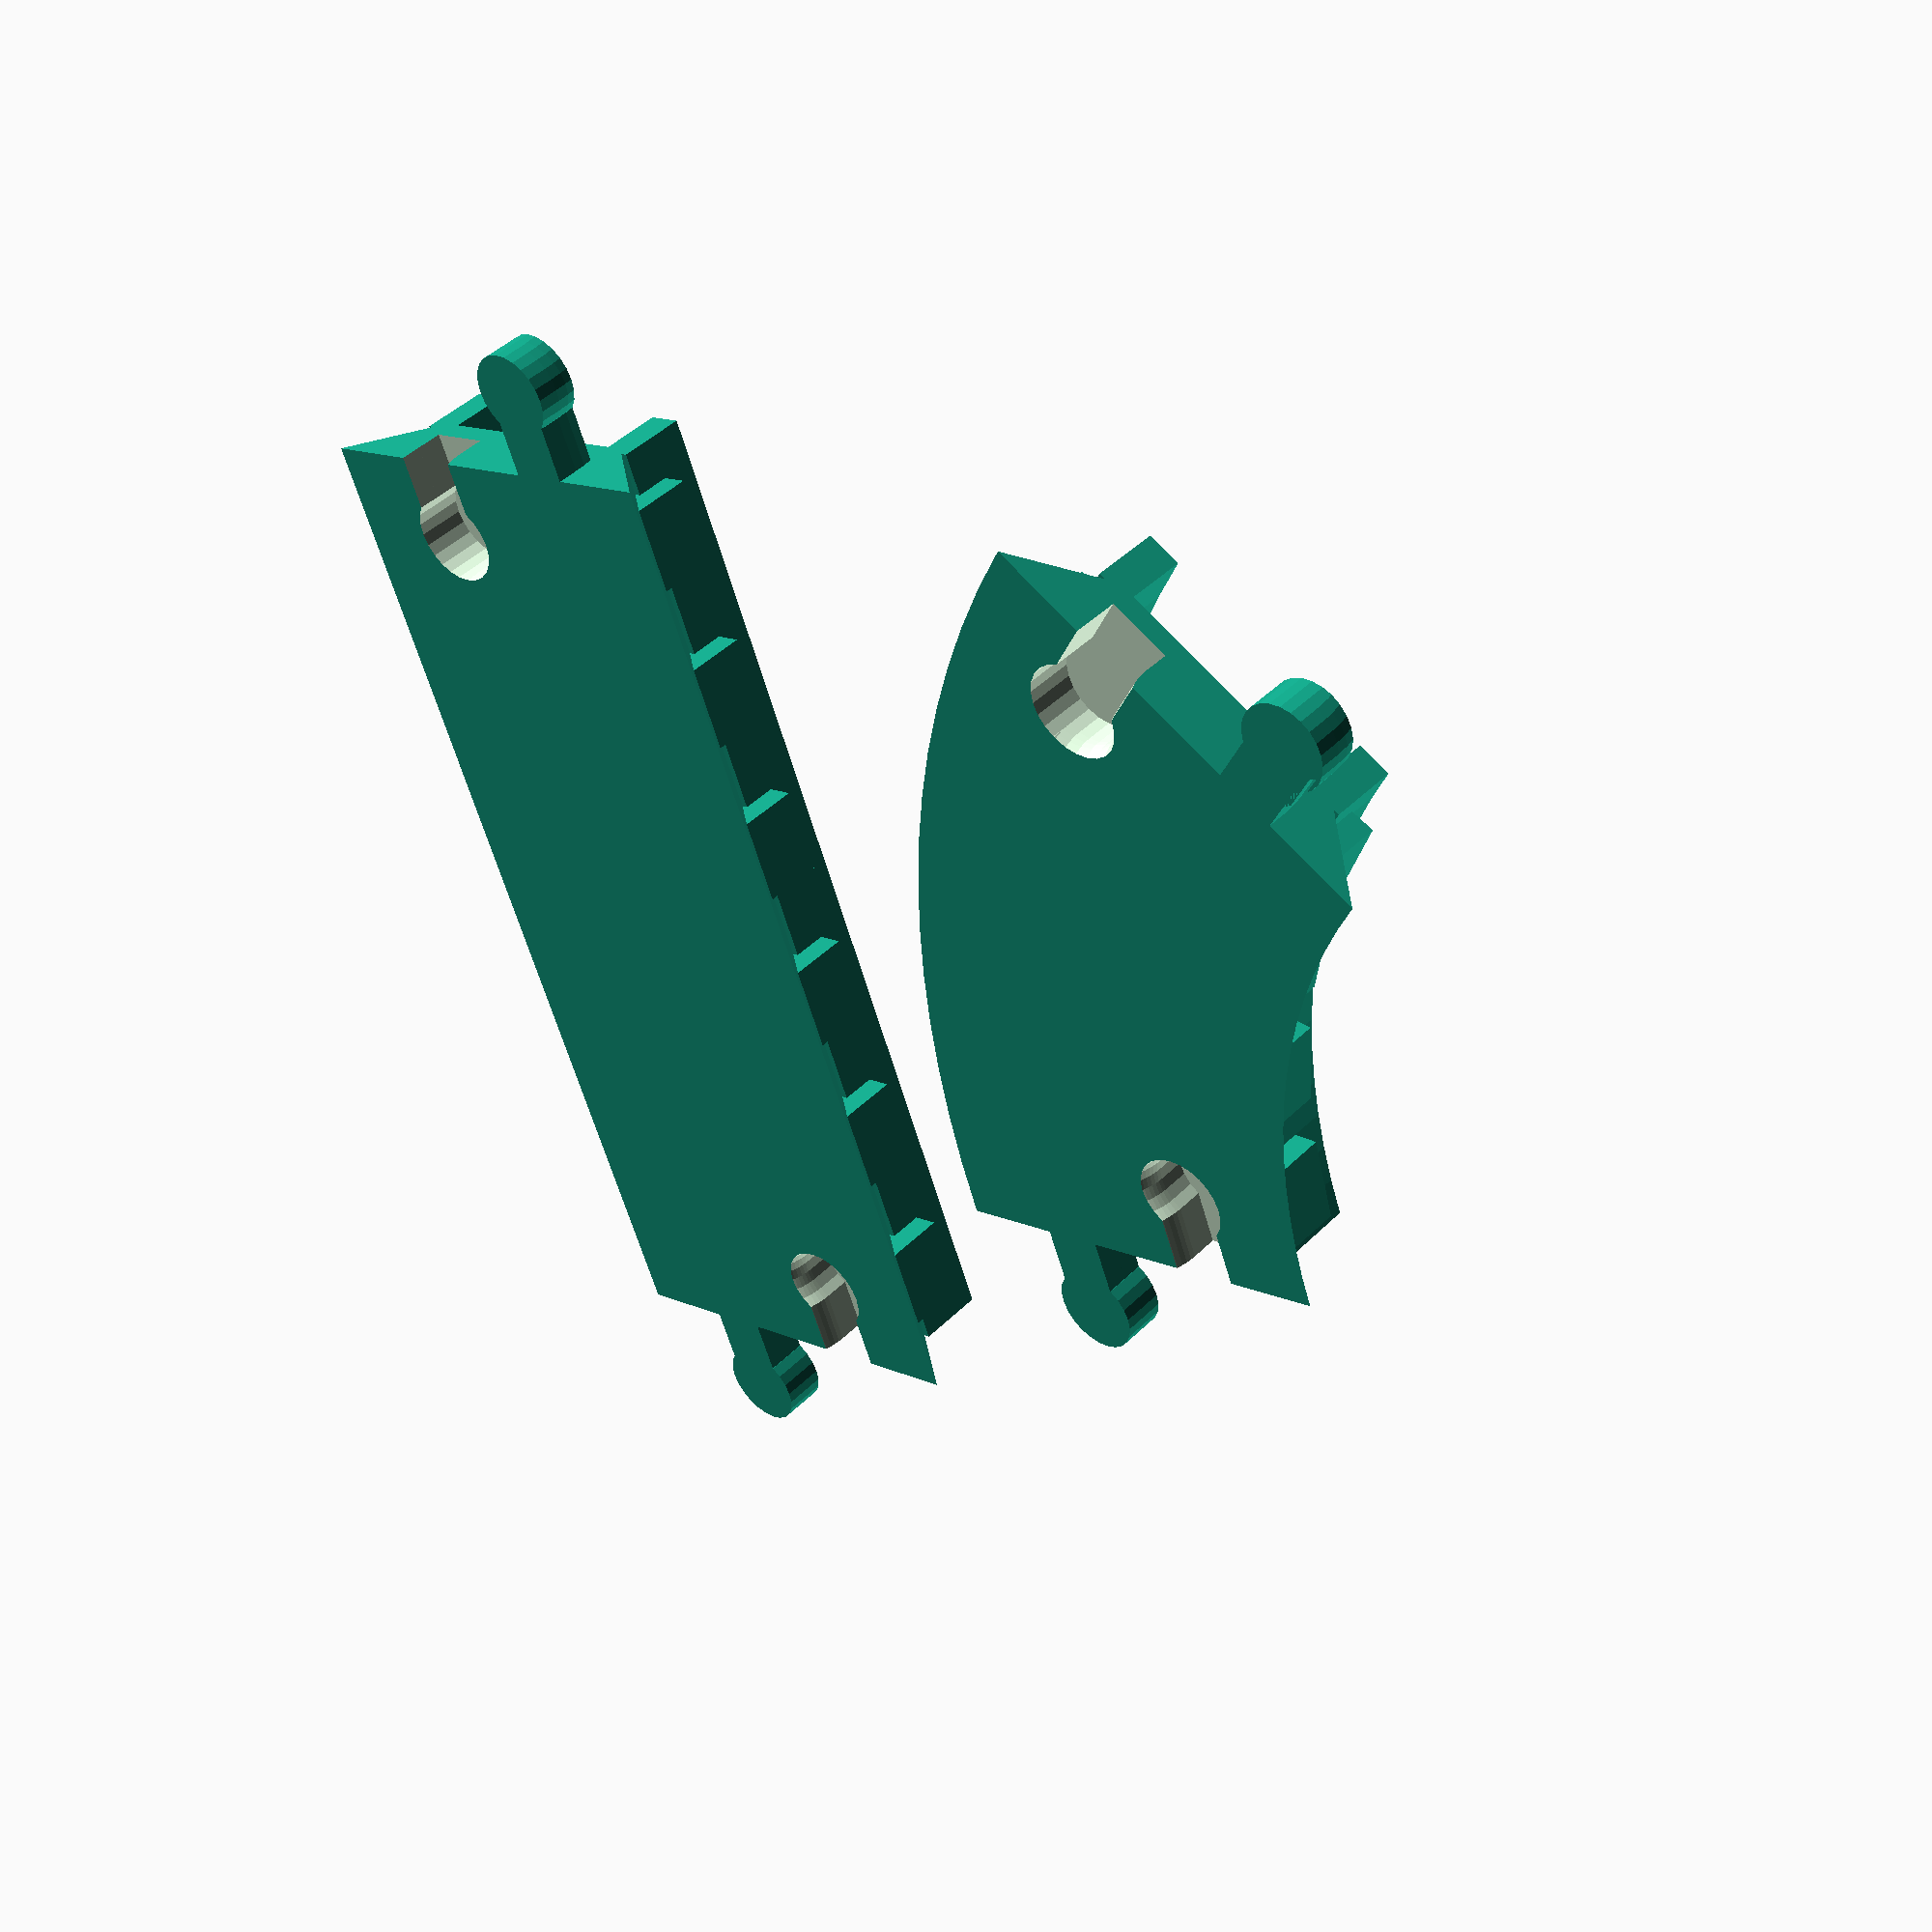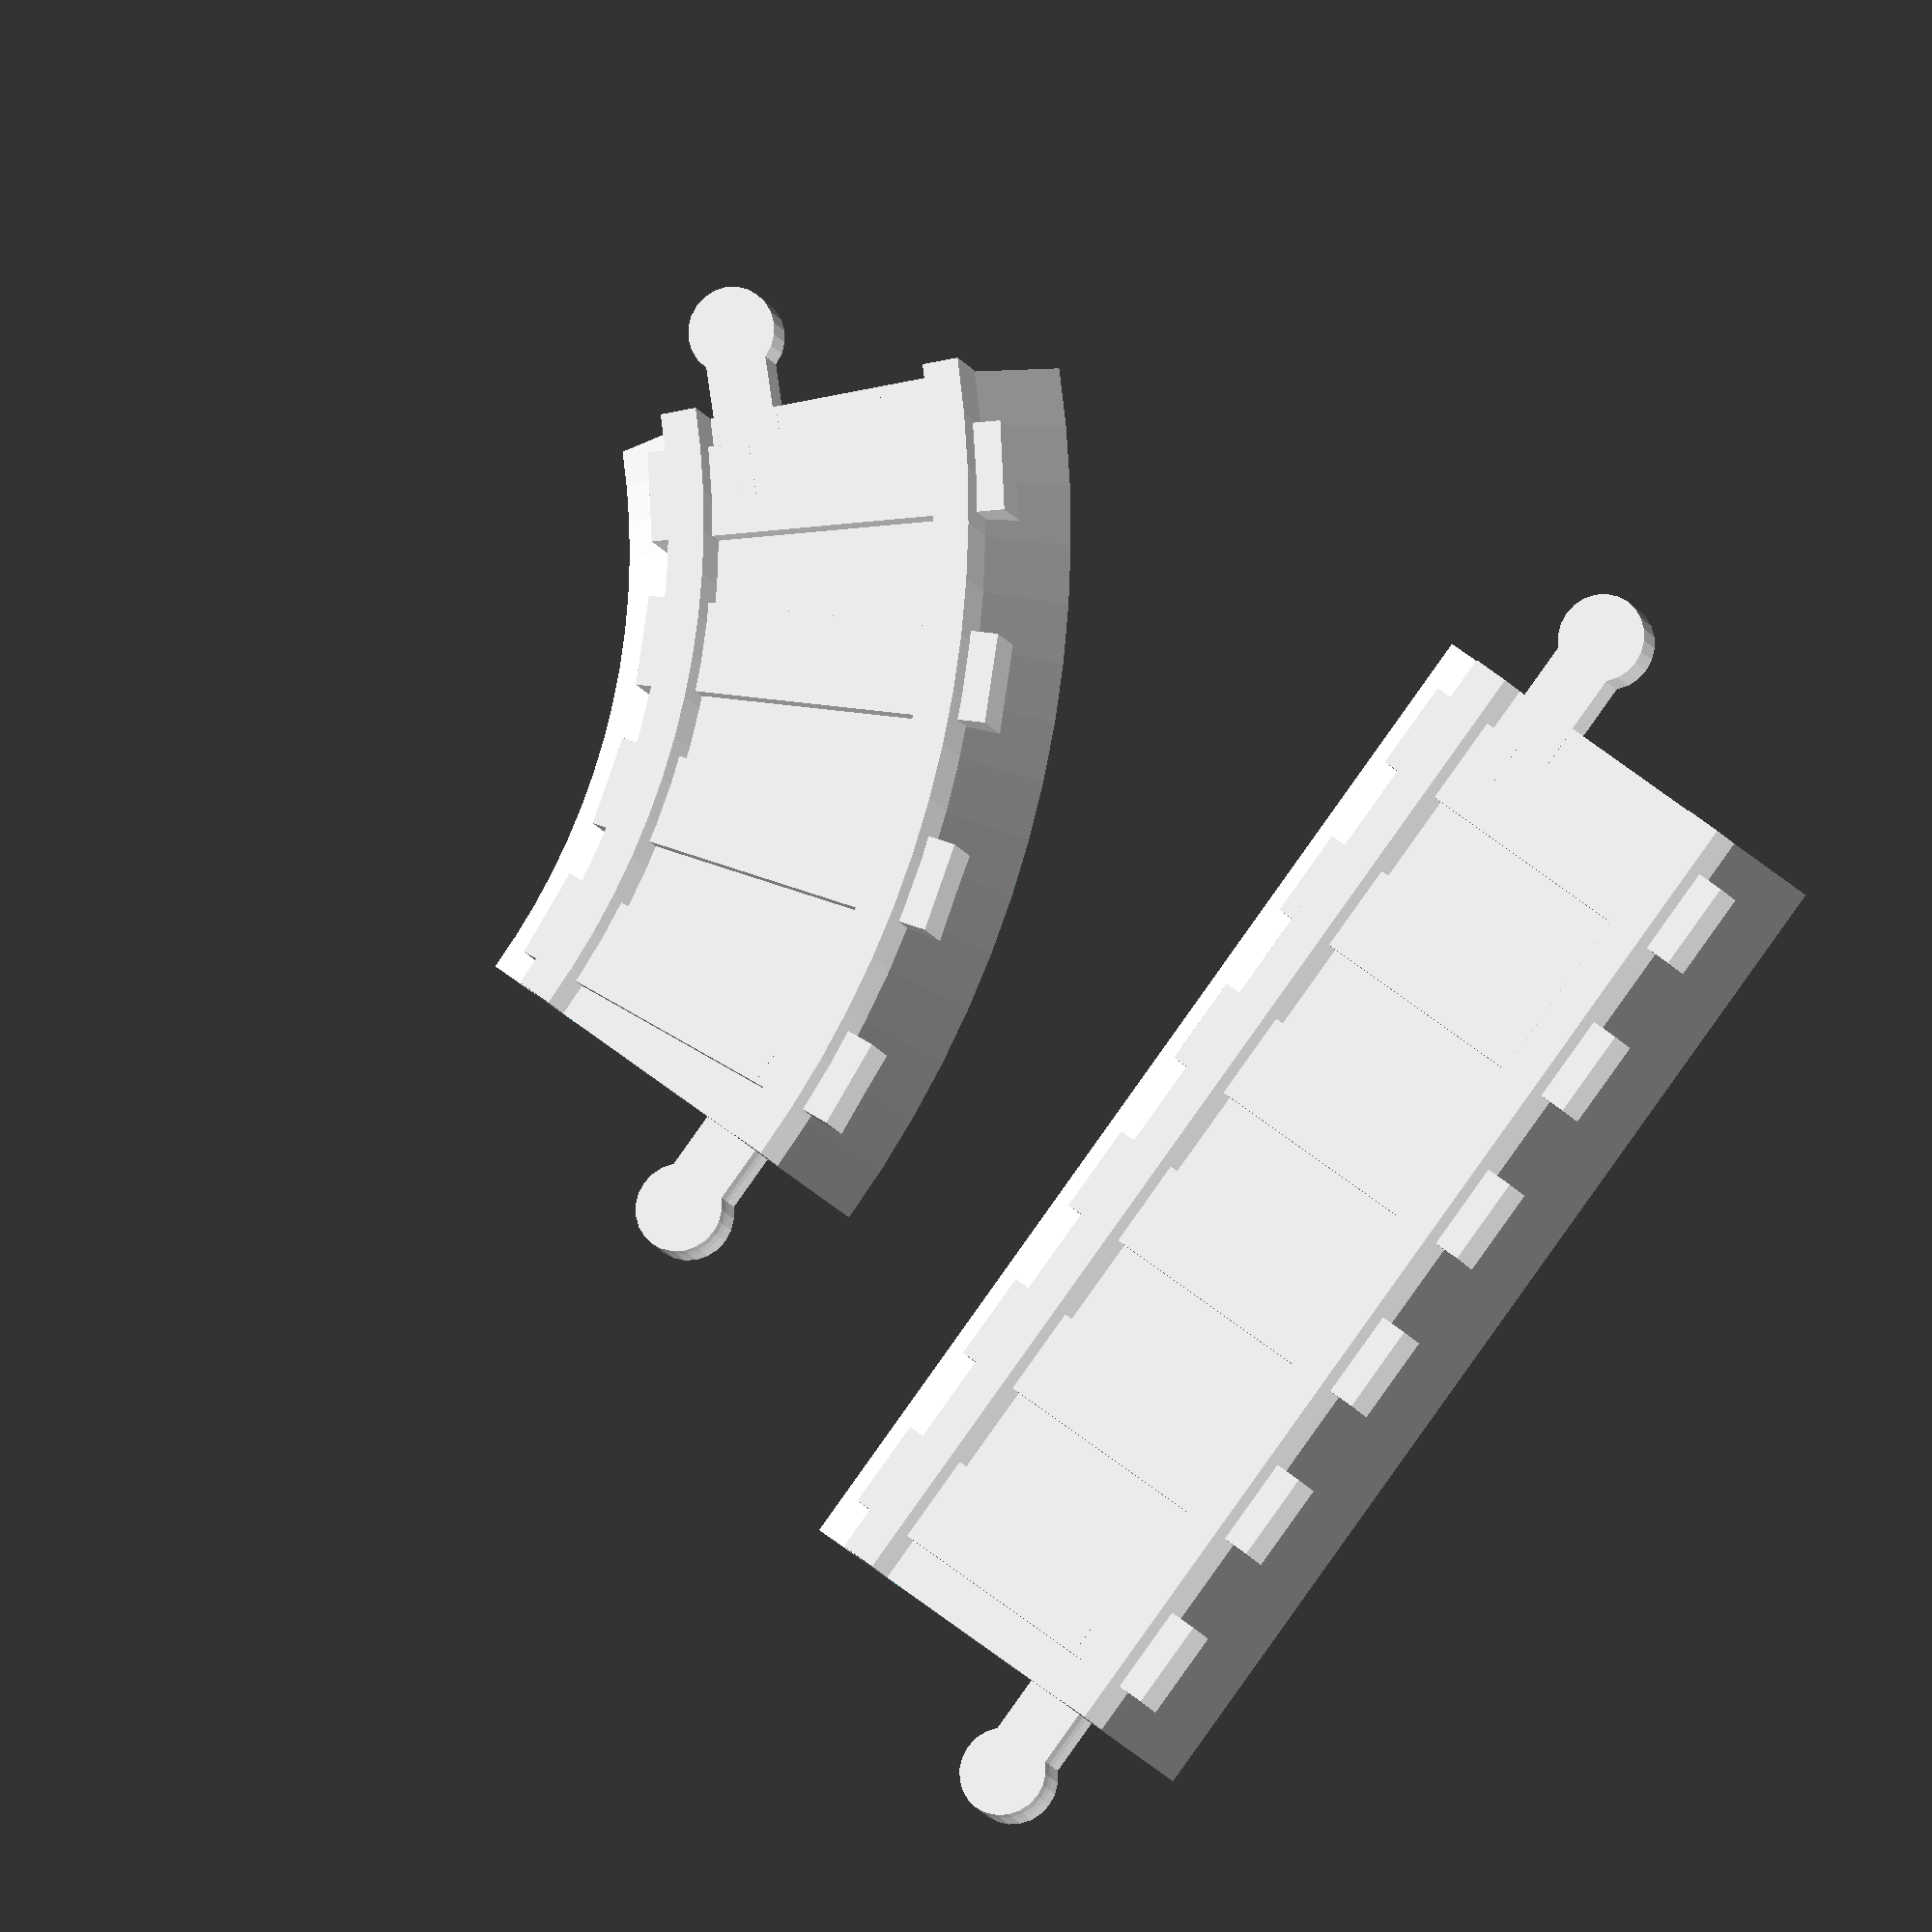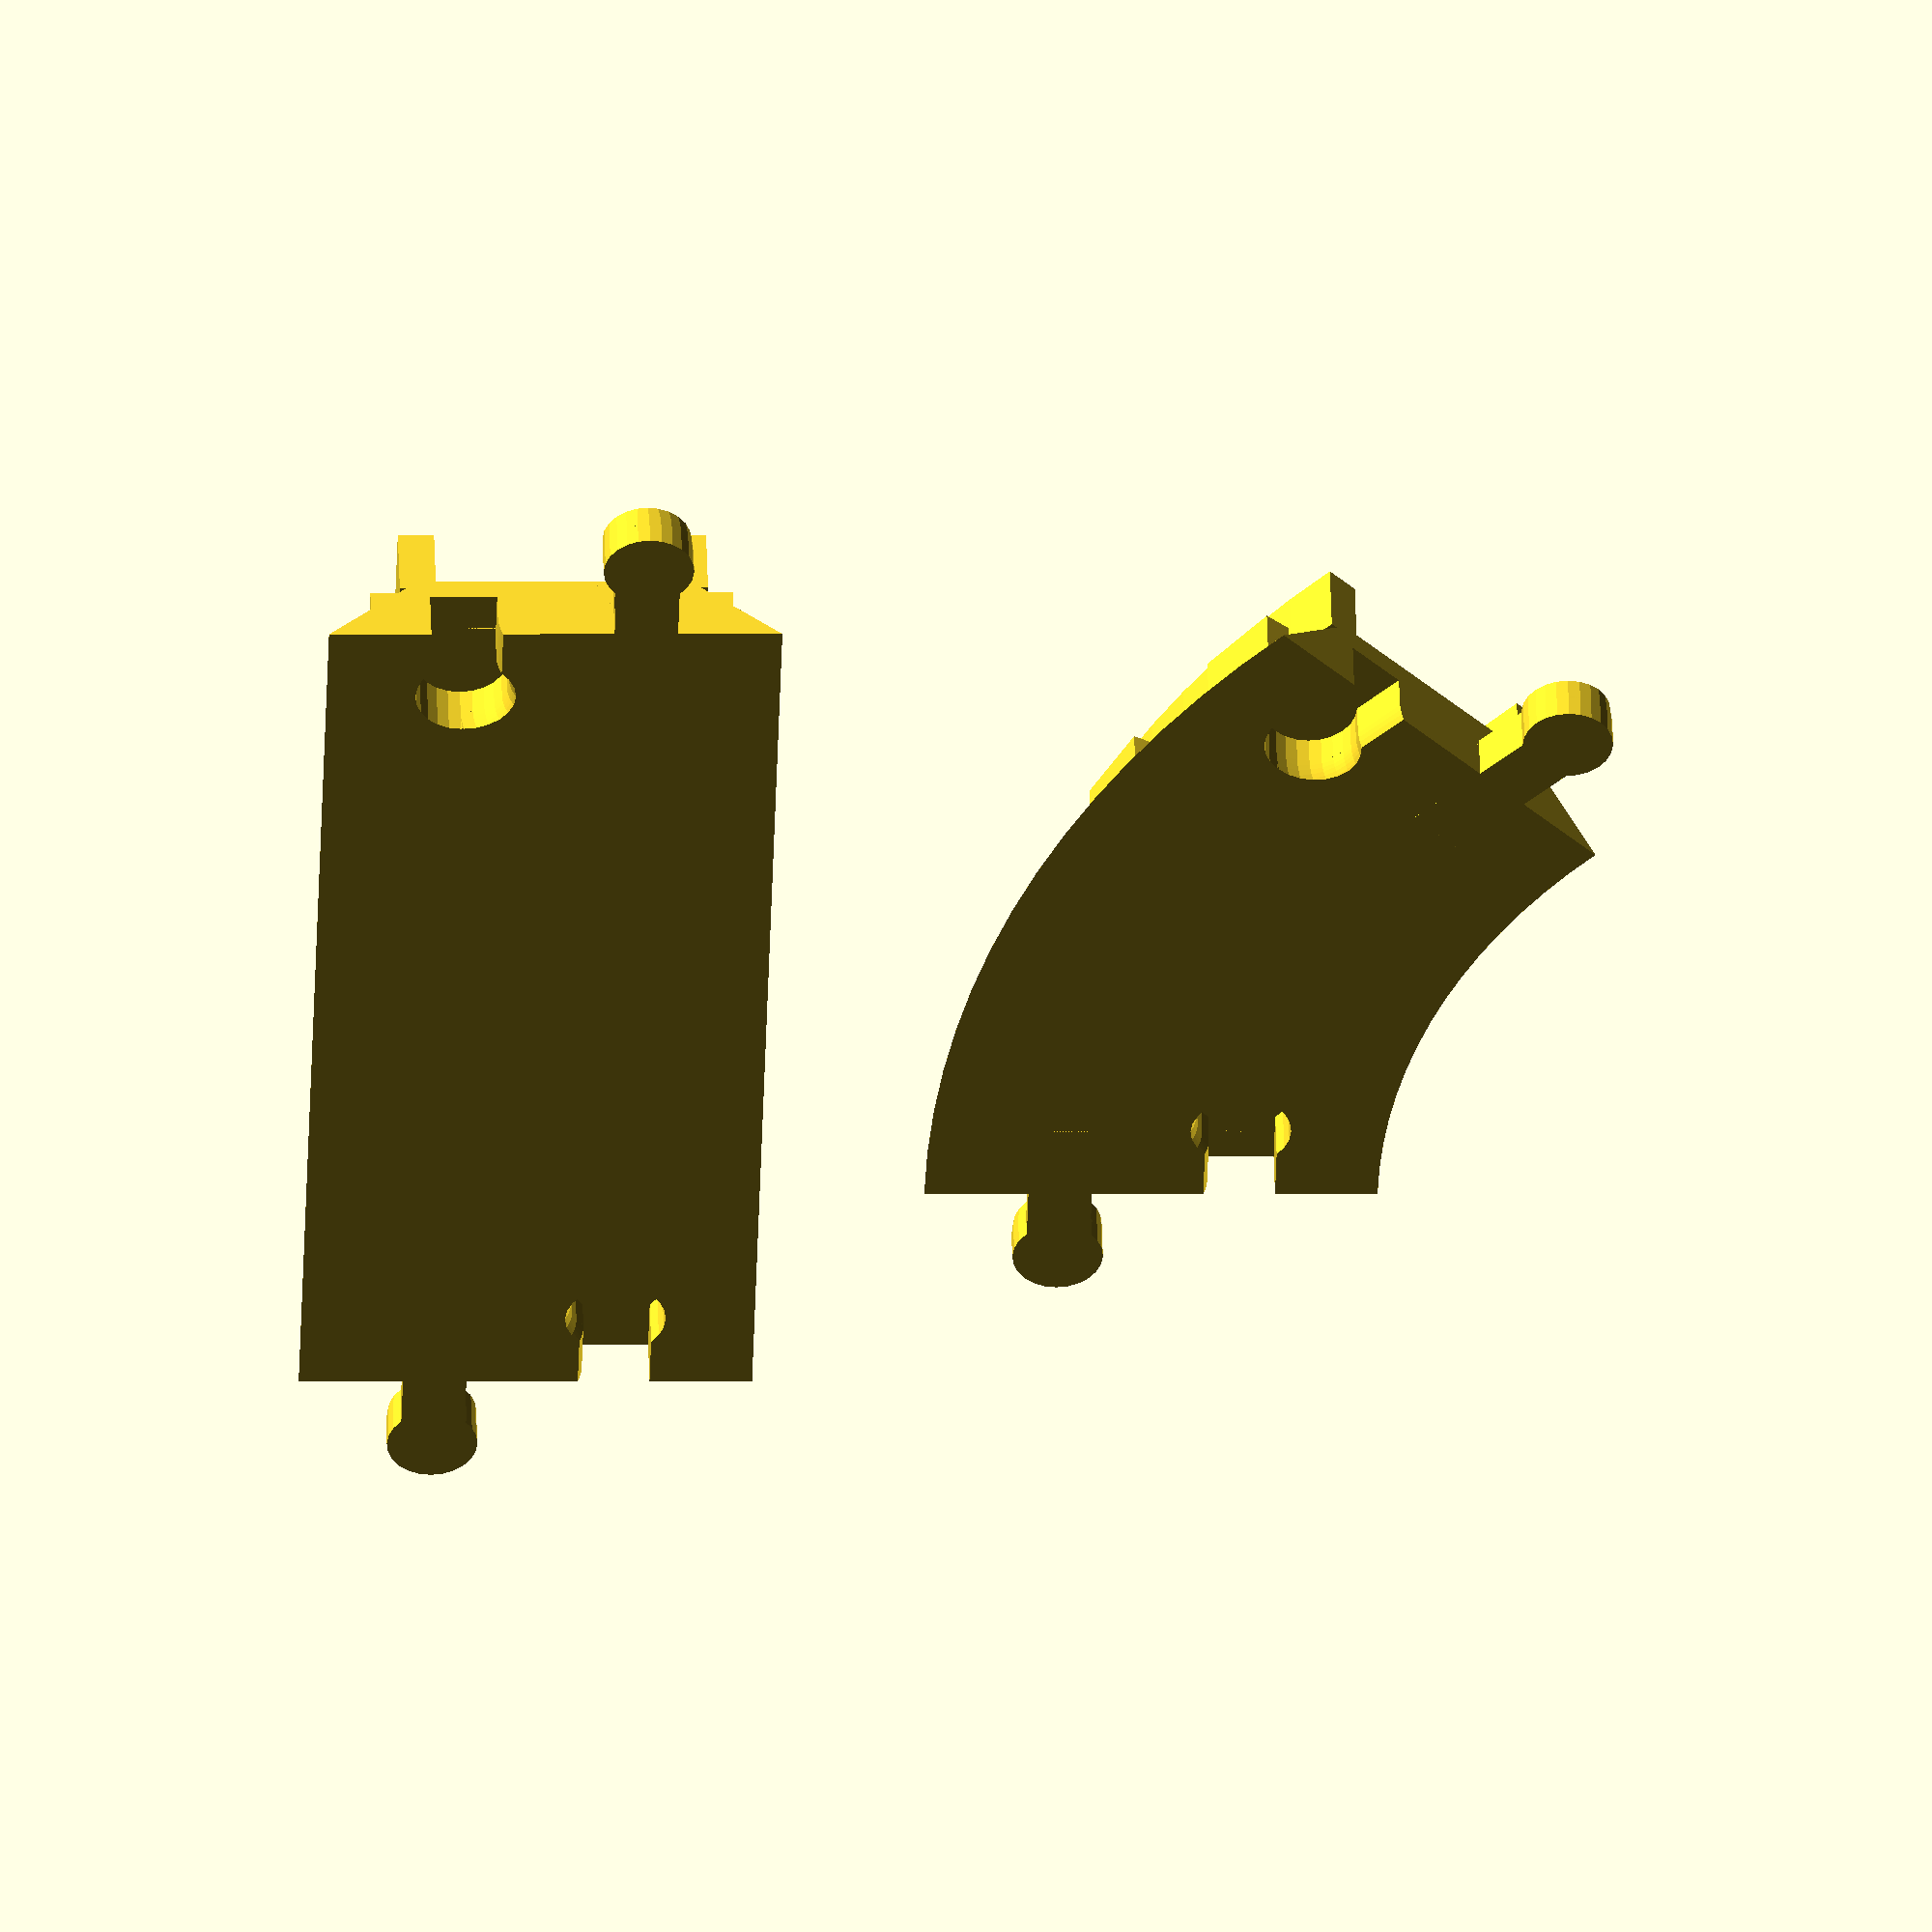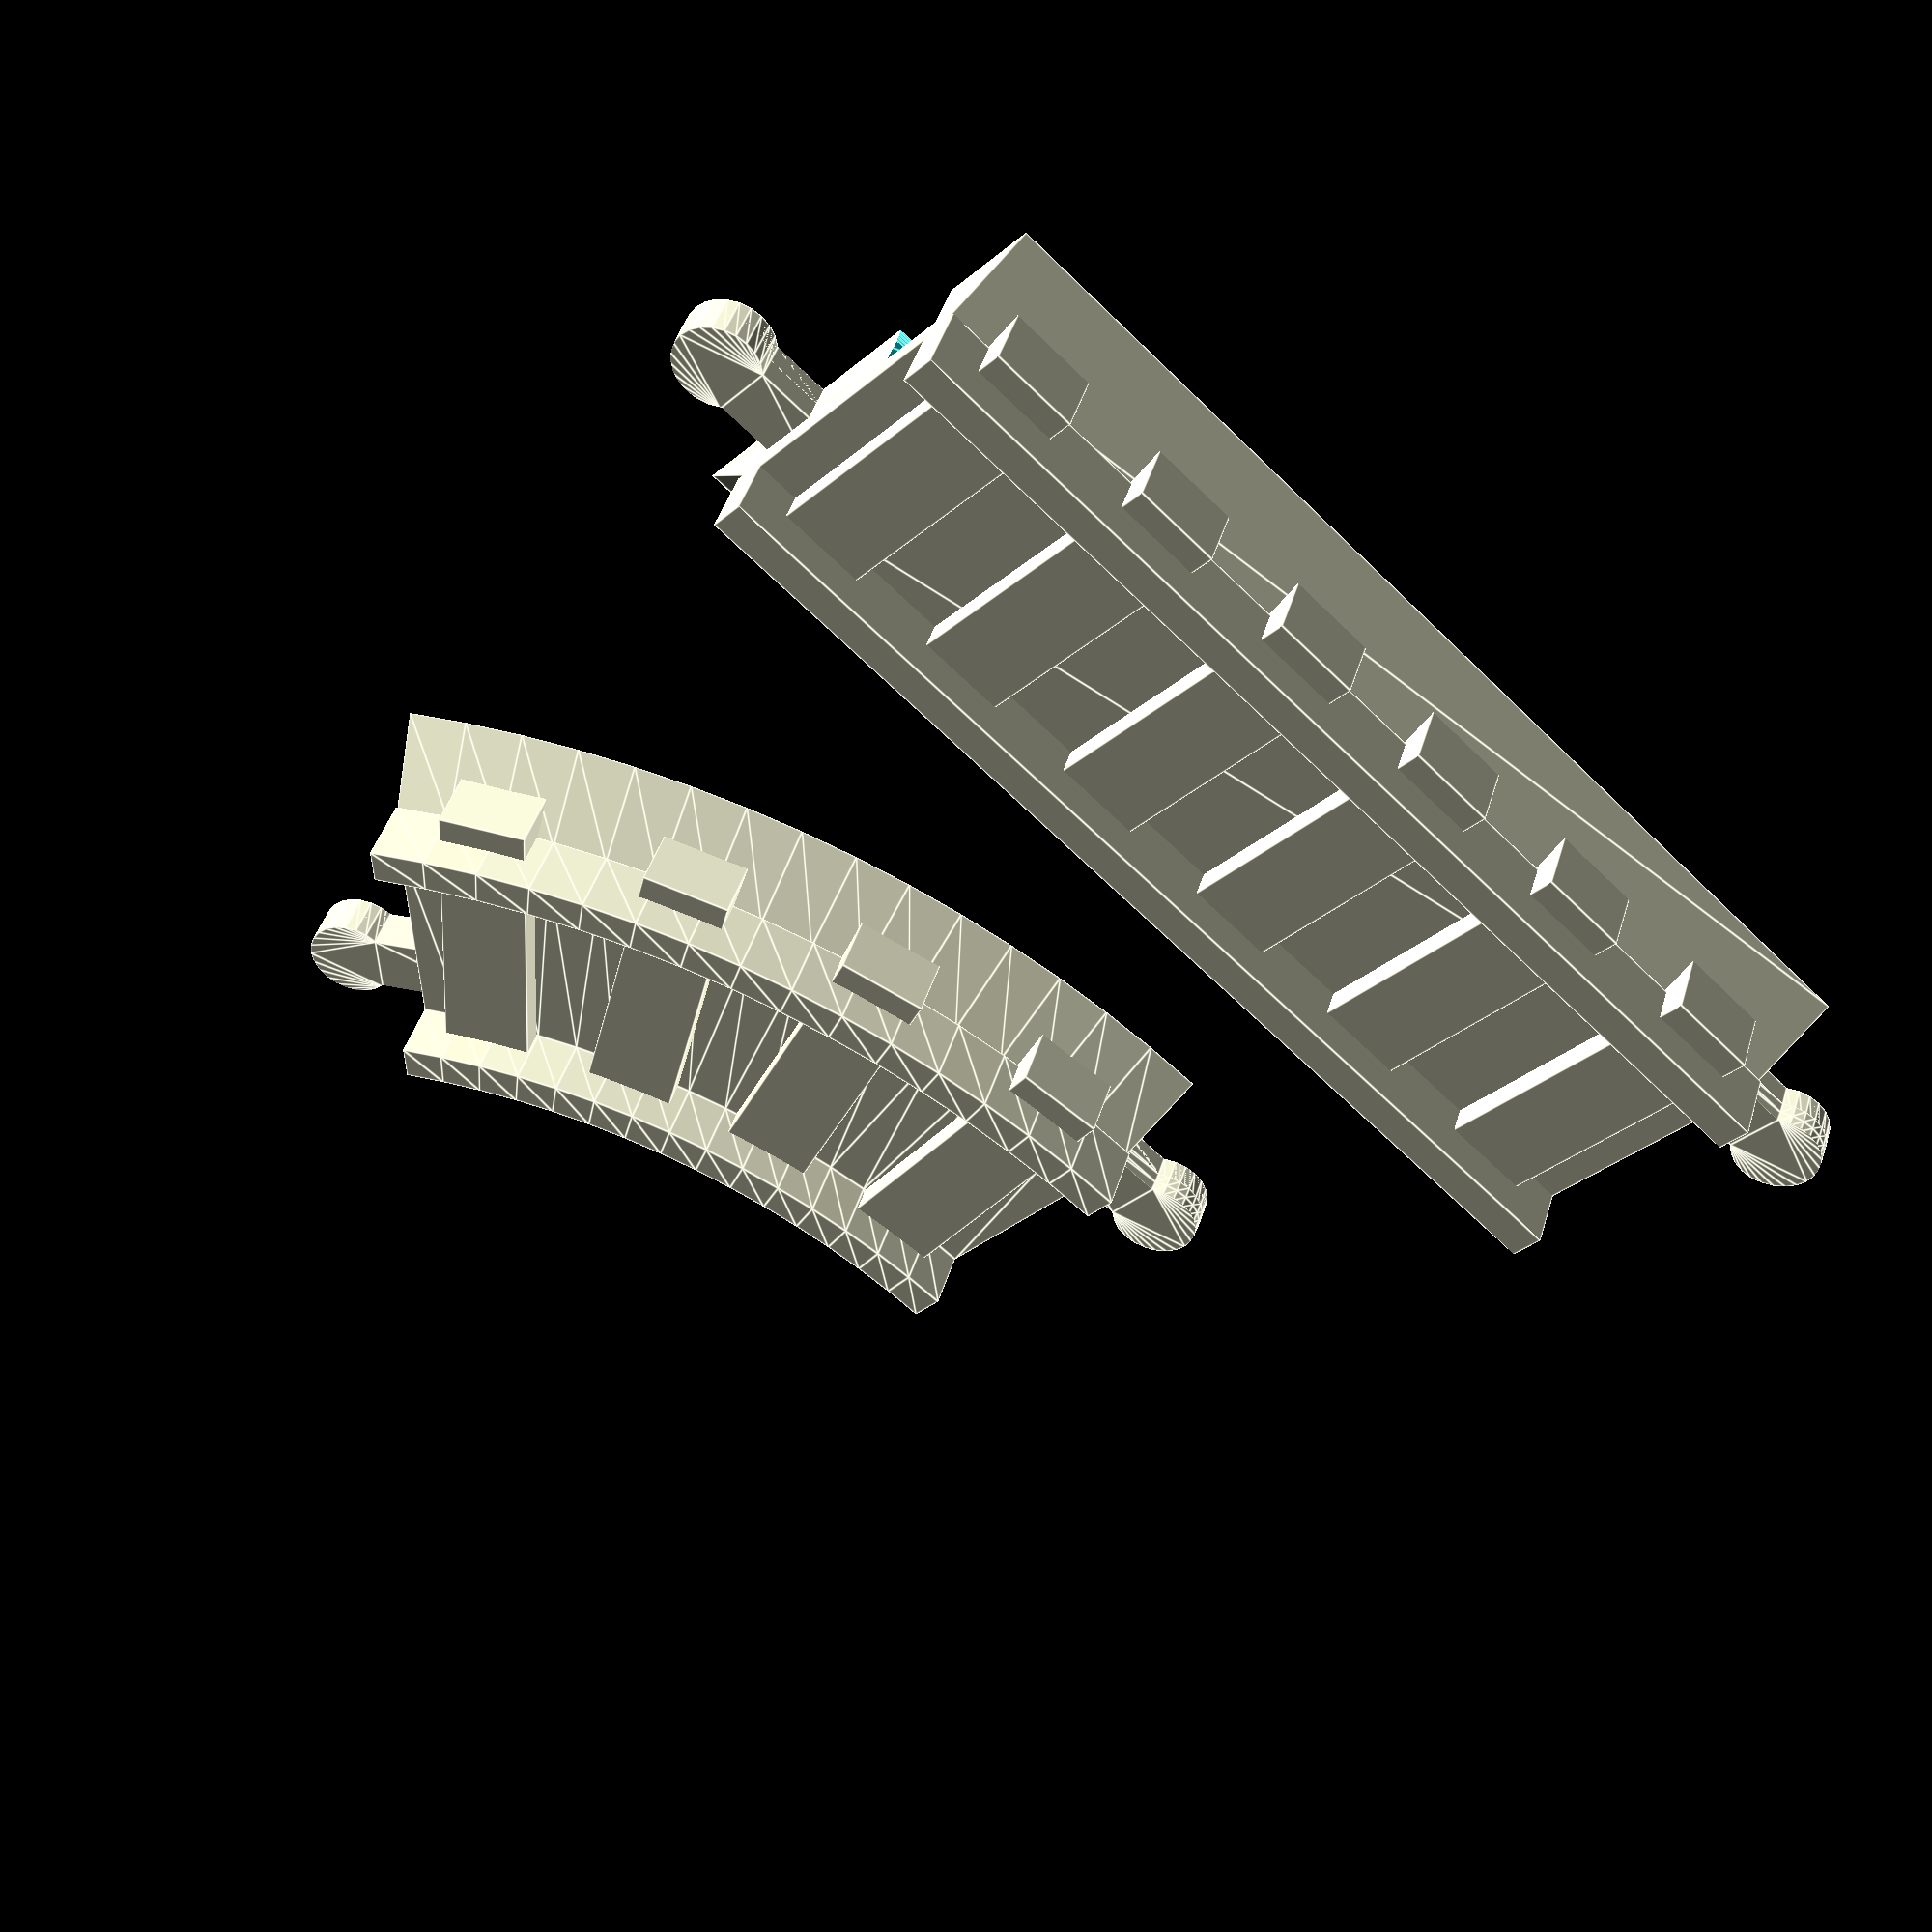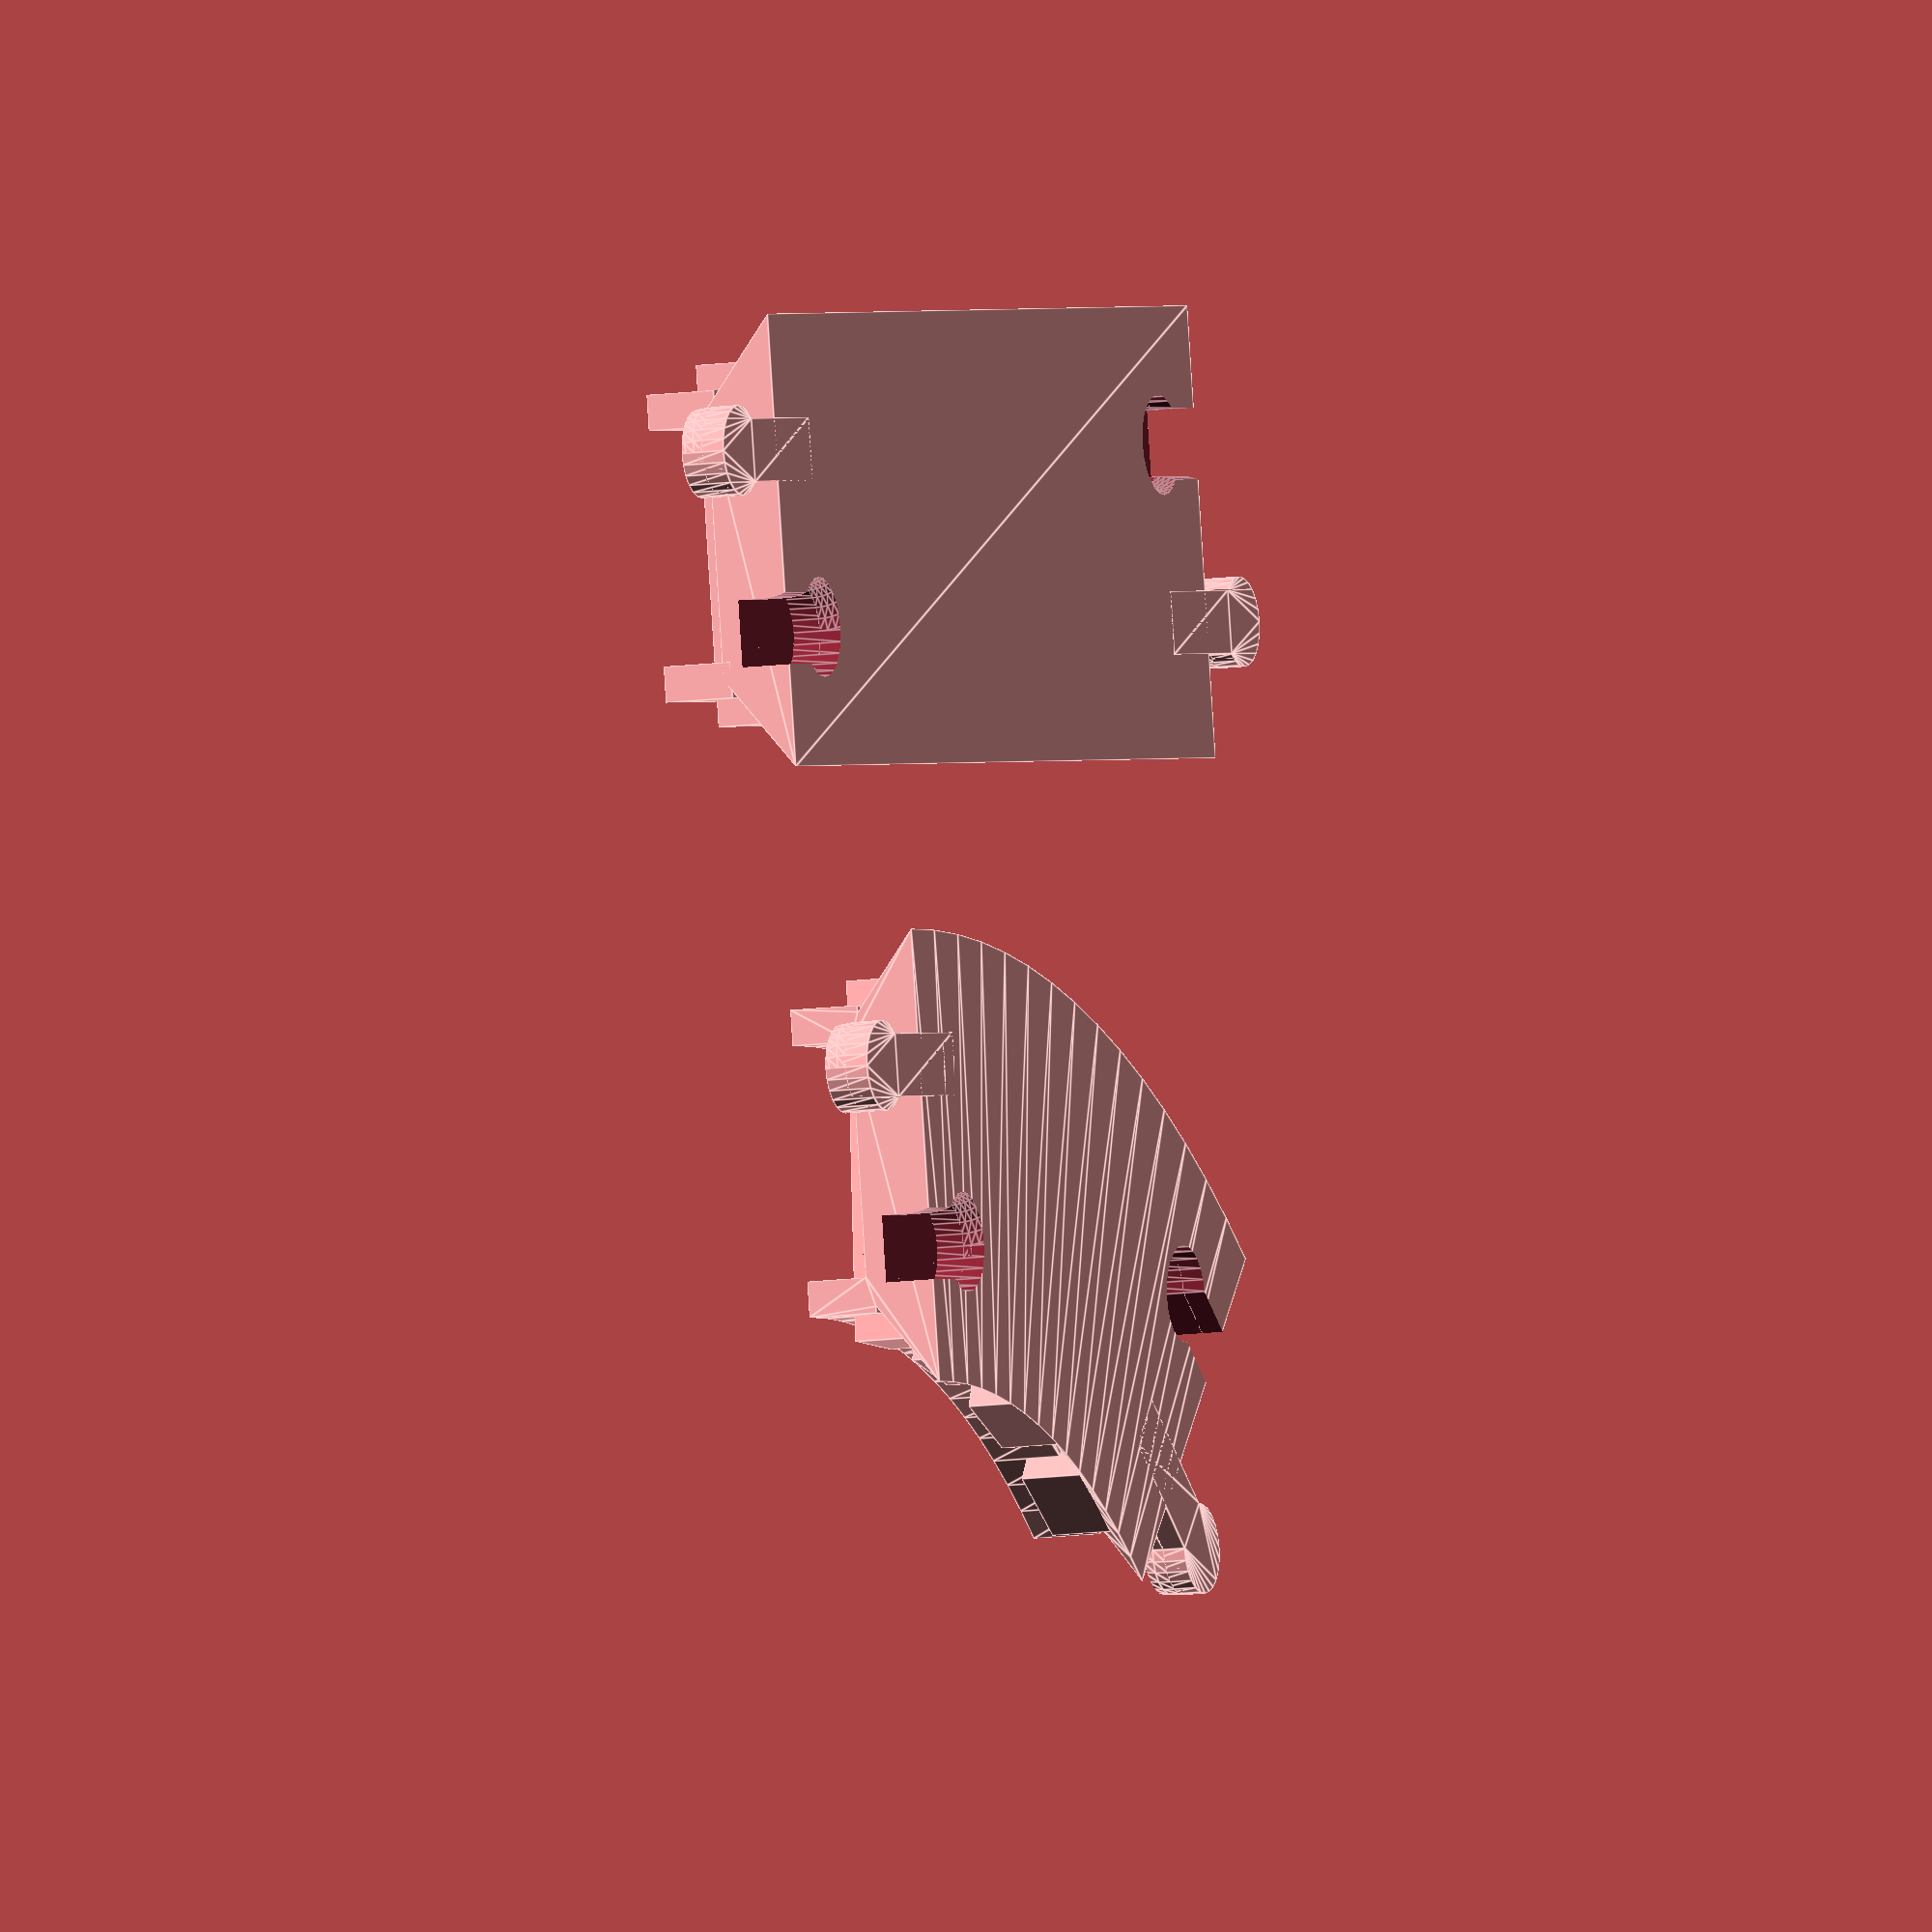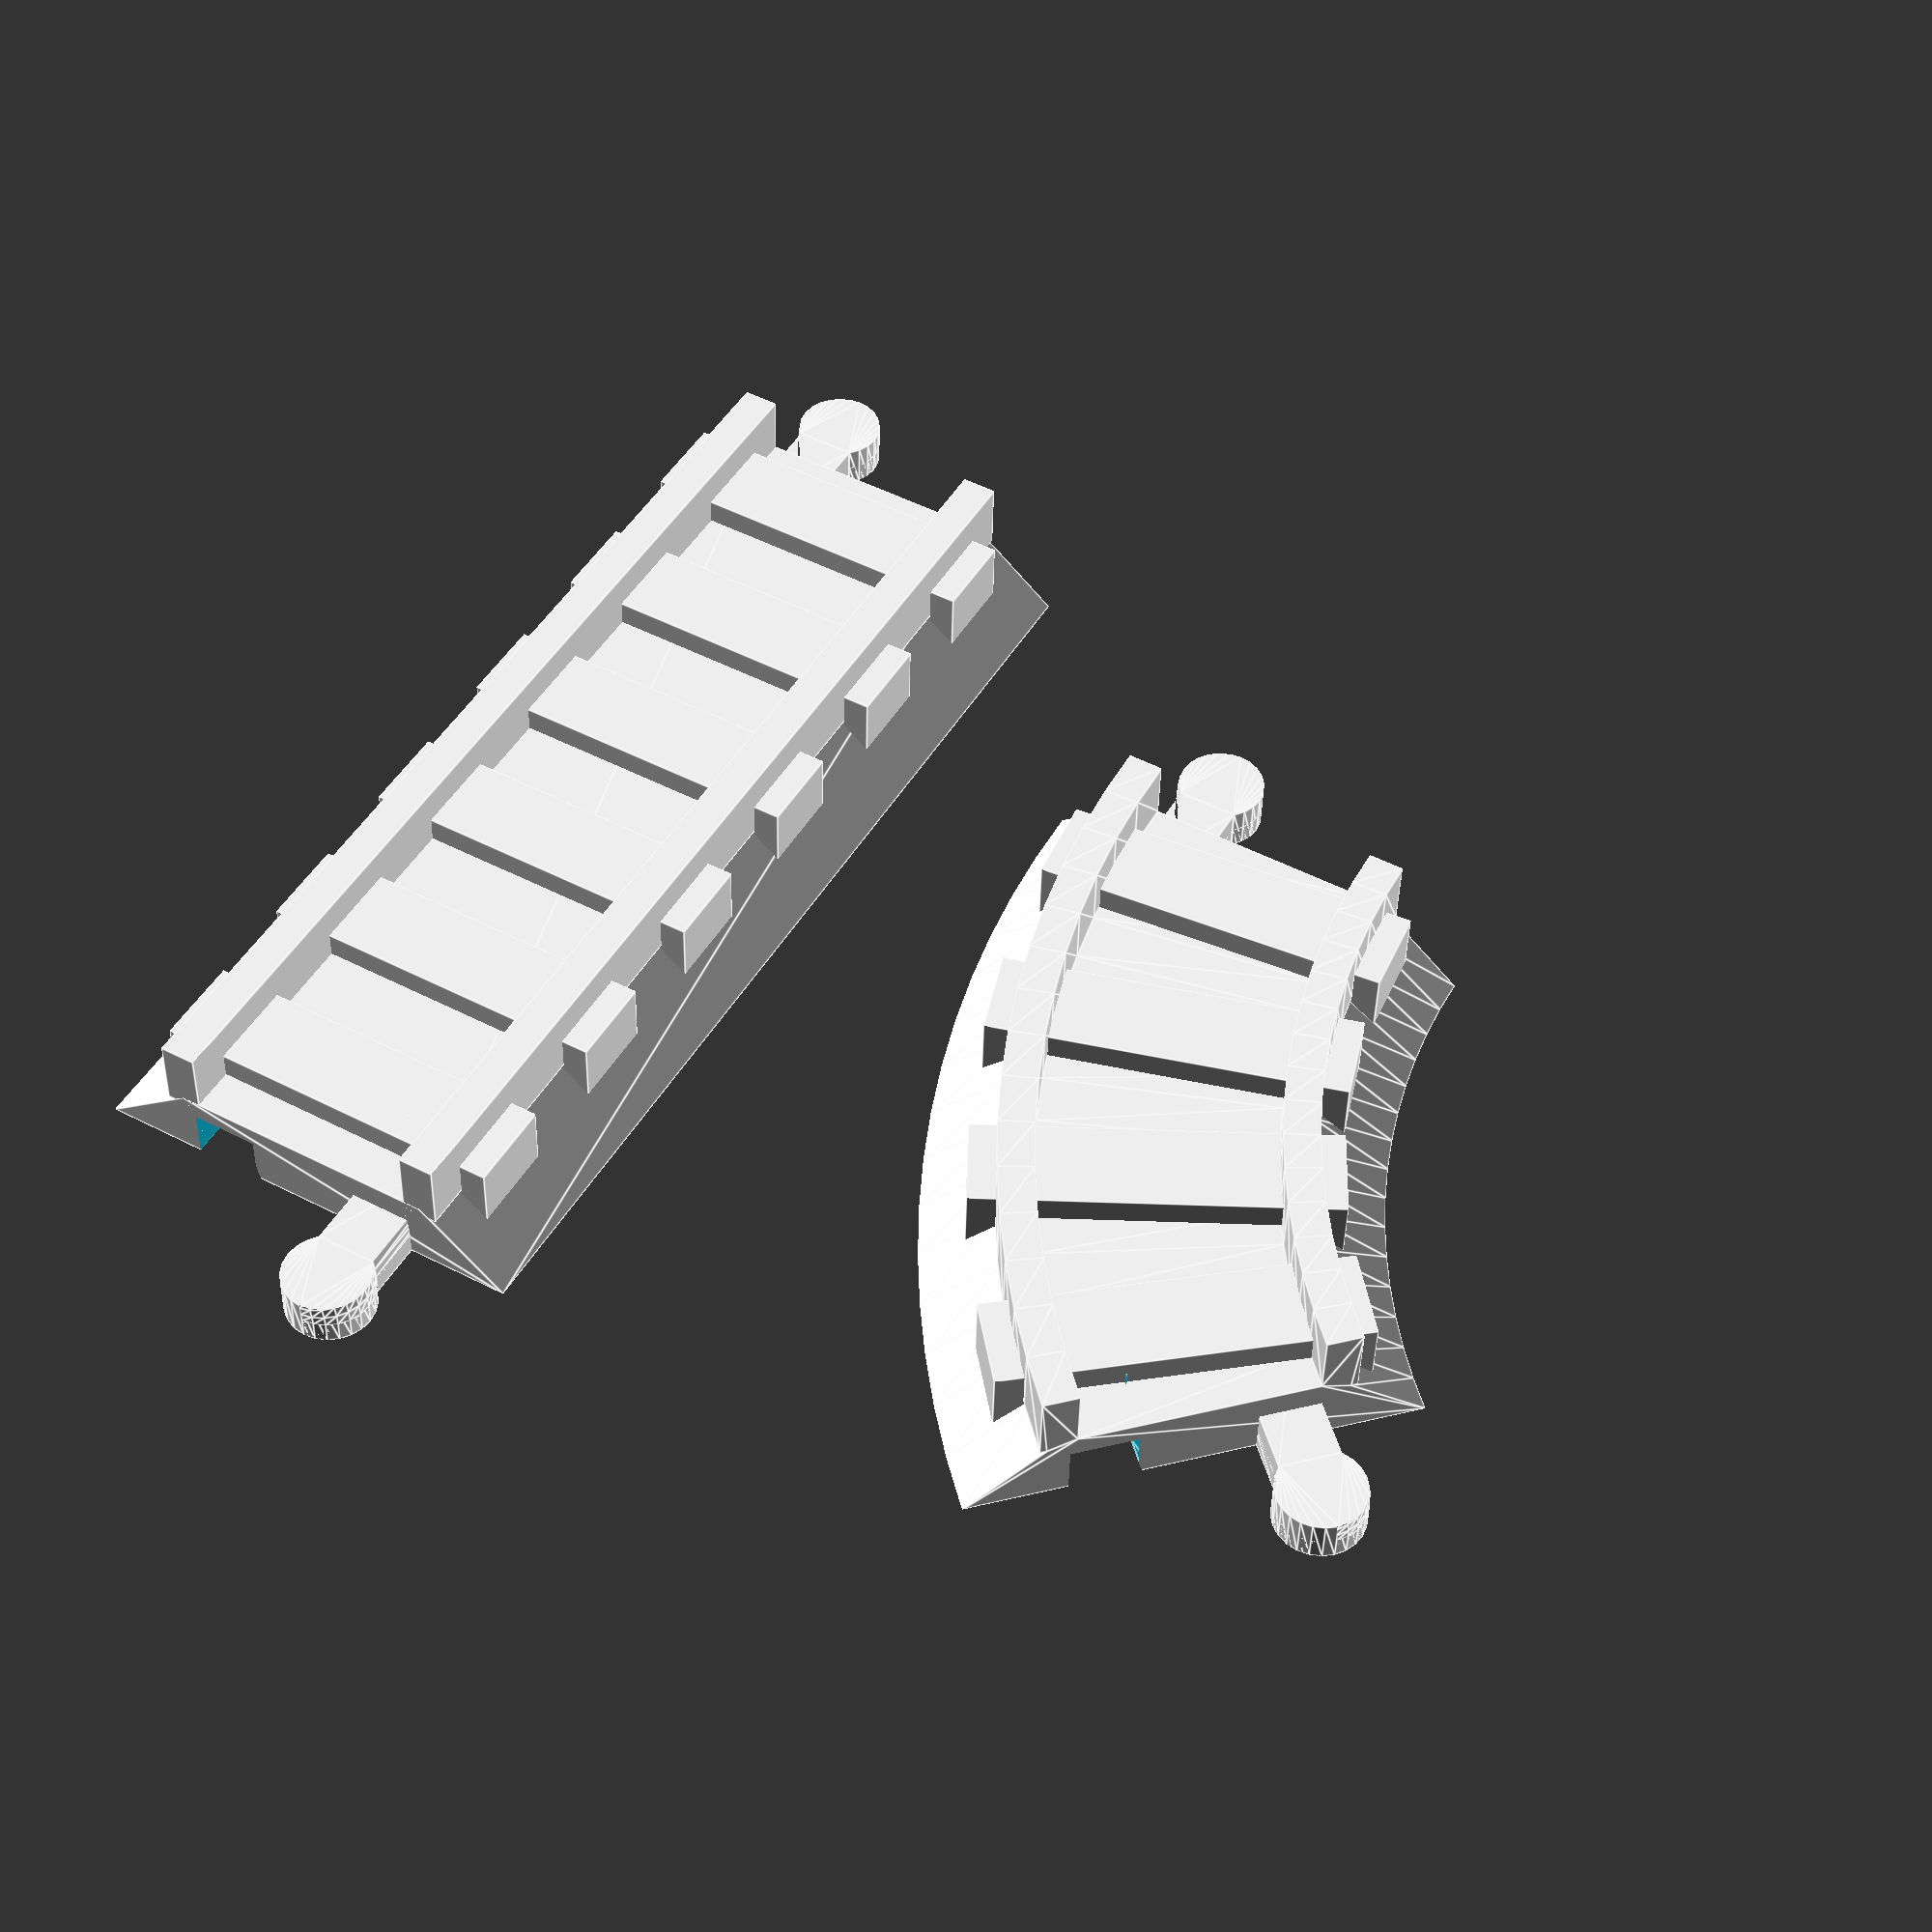
<openscad>

module straight_track_raw(L=160)
{
    N=floor(L/20 + 0.5);

    union()
    {

    for( y = [-15,15] )
    translate([0,y,11])
    cube([L,4,8],center=true);

    for( i = [0:1:N-1] )
    let( x = i*20-(N-1)*10 )
    translate([x,0,6])
    cube([10,40,10], center=true);

    translate([L/2,0,0])
    rotate([0,-90,0])
    linear_extrude(L)
    polygon([[0,-25],[0,25],[8,15],[8,-15]]);
    }
}

module track_profile()
union()
{
    for( x=[-15,15] )
    translate([x,11])
    polygon([[-2,-4],[-2,4],[2,4],[2,-4]]);

    polygon([[-25,0],[25,0],[15,8],[-15,8]]);
}

/* pi has 16 segments, so is 320mm long */
/* pi*r = 320 --> r = 320/pi */
PI = 3.1415926536;
R = 320/PI;

module curved_track_raw(a=90)
{
    N = floor(a/11.25 + 0.5);


    union()
    {
        rotate_extrude(angle=a,convexity=4,$fn=120)
        translate([R,0,0])
        track_profile();

        for( i = [0.5:1:N] )
        rotate([0,0,i*11.25])
        translate([R,0,6])
        cube([40,10,10],center=true);
    }

}

module hook_profile(m=0)
union()
{
    translate([10,0])
    circle(r=5+m,$fn=24);
    square([20,7+2*m],center=true);
}

module positive_hook(m=0)
intersection()
{
    translate([0,0,2.5])
    union()
    {
        rotate([90,0,90])
        rotate_extrude(angle=45,$fn=64)
        translate([10,0,0])
        rotate([0,0,90])
        hook_profile(m);

        translate([0,10,-5])
        linear_extrude(5)
        hook_profile(m);

    }

    translate([0,10,0])
    linear_extrude(5+m)
    hook_profile(m);

}

module negative_hook(m)
intersection()
{
    translate([0,0,2.5])
    cube([100,100,5+6*m],center=true);

    rotate([0,0,180])
    union()
    {
        translate([0,10,-m])
        linear_extrude(10)
        hook_profile(m);

        translate([0,0,2.5])
        rotate([90,45,90])
        rotate_extrude(angle=45,$fn=64)
        translate([10,0,0])
        rotate([0,0,90])
        hook_profile(m);
    }
}


module straight_track(L=160,m=0.2)
difference()
{
    union()
    {
        straight_track_raw(L);

        translate([L/2,0,0])
        positive_hook();
        translate([-L/2,0,0])
        rotate([0,0,180])
        positive_hook();
        if( false )
        {
            translate([0,0,8])
            rotate([0,0,90])
            scale([0.75,0.75,1])
            linear_extrude(2)
            text(str(m),halign="center",valign="center");
        }
    }

    translate([L/2,0,0])
    negative_hook(m);
    translate([-L/2,0,0])
    rotate([0,0,180])
    negative_hook(m);
}

module curved_track(a=90,m=0.2)
difference()
{
    union()
    {
        curved_track_raw(a=a);

        translate([R,0,0])
        rotate([0,0,-90])
        positive_hook();

        rotate([0,0,a])
        translate([R,0,0])
        rotate([0,0,90])
        positive_hook();
    }

    translate([R,0,0])
    rotate([0,0,-90])
    negative_hook(m);

    rotate([0,0,a])
    translate([R,0,0])
    rotate([0,0,90])
    negative_hook(m);

}


translate([-150,-30,0])
curved_track(45,m=0.2);

translate([20,0,0])
rotate([0,0,90])
straight_track(120,m=0.2);

/*
translate([0,-100,0])
straight_track(160);

translate([0,-160,0])
straight_track(180);

translate([0,-220,0])
straight_track(200);

translate([0,-280,0])
straight_track(220);

translate([-200,0,0])
curved_track(22.5);

translate([-300,0,0])
curved_track(45);

translate([-400,0,0])
curved_track(90);
*/


</openscad>
<views>
elev=316.0 azim=21.0 roll=221.0 proj=p view=wireframe
elev=190.5 azim=216.7 roll=166.5 proj=o view=solid
elev=313.3 azim=358.4 roll=178.4 proj=o view=wireframe
elev=316.9 azim=312.4 roll=16.2 proj=p view=edges
elev=189.5 azim=99.2 roll=67.0 proj=o view=edges
elev=41.4 azim=209.3 roll=358.7 proj=p view=edges
</views>
